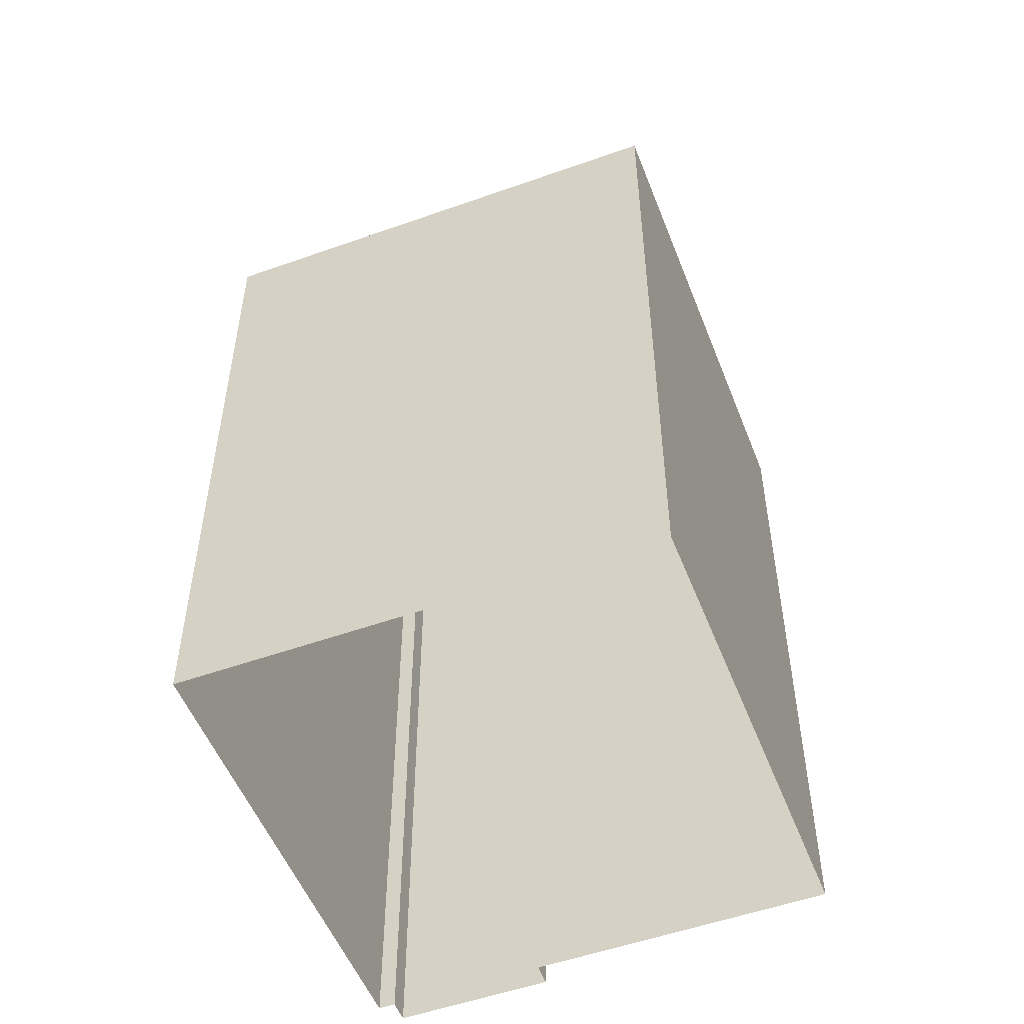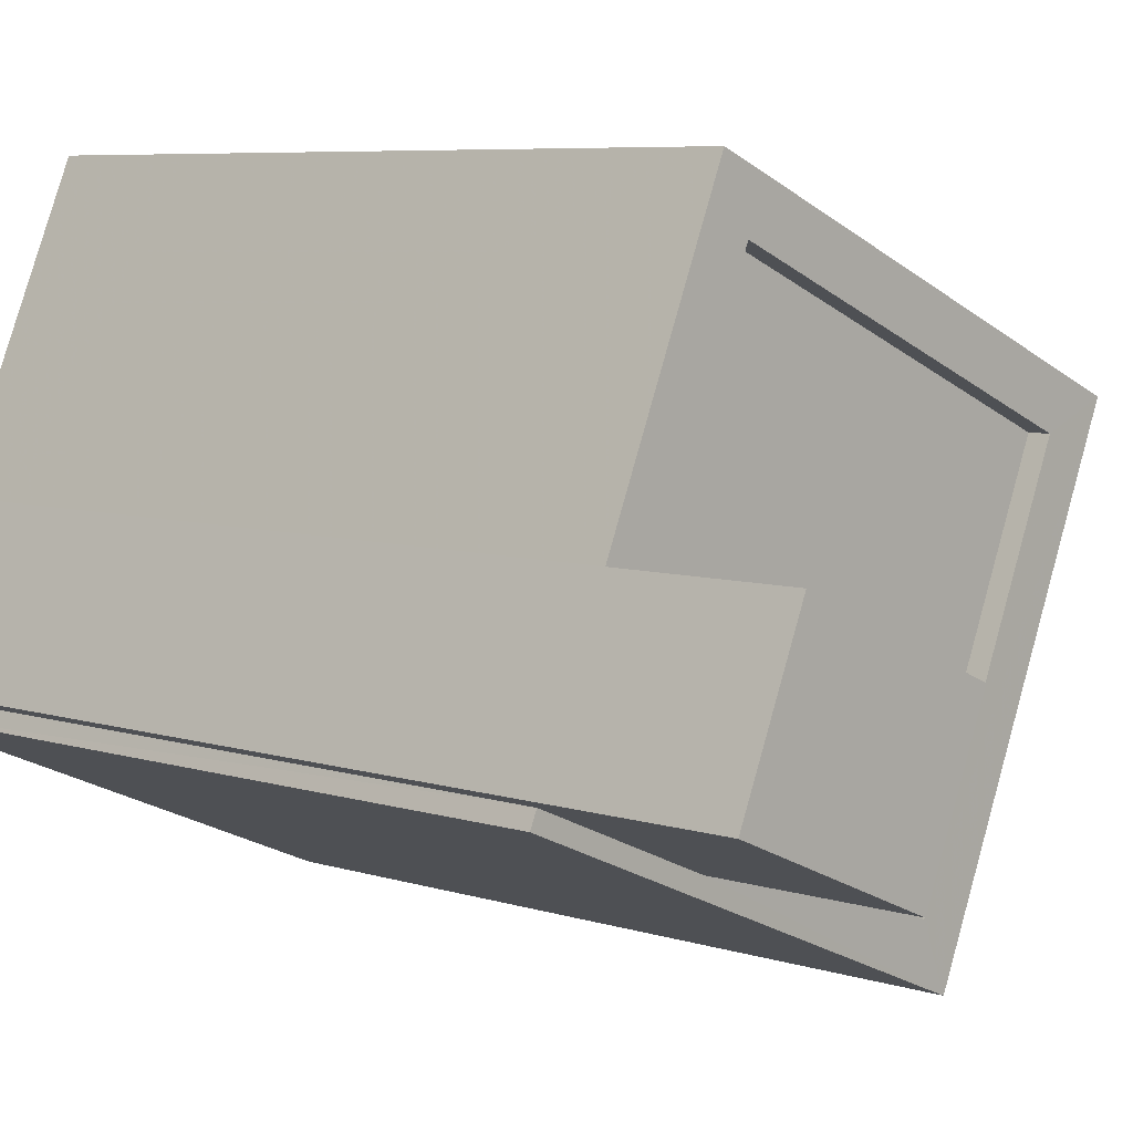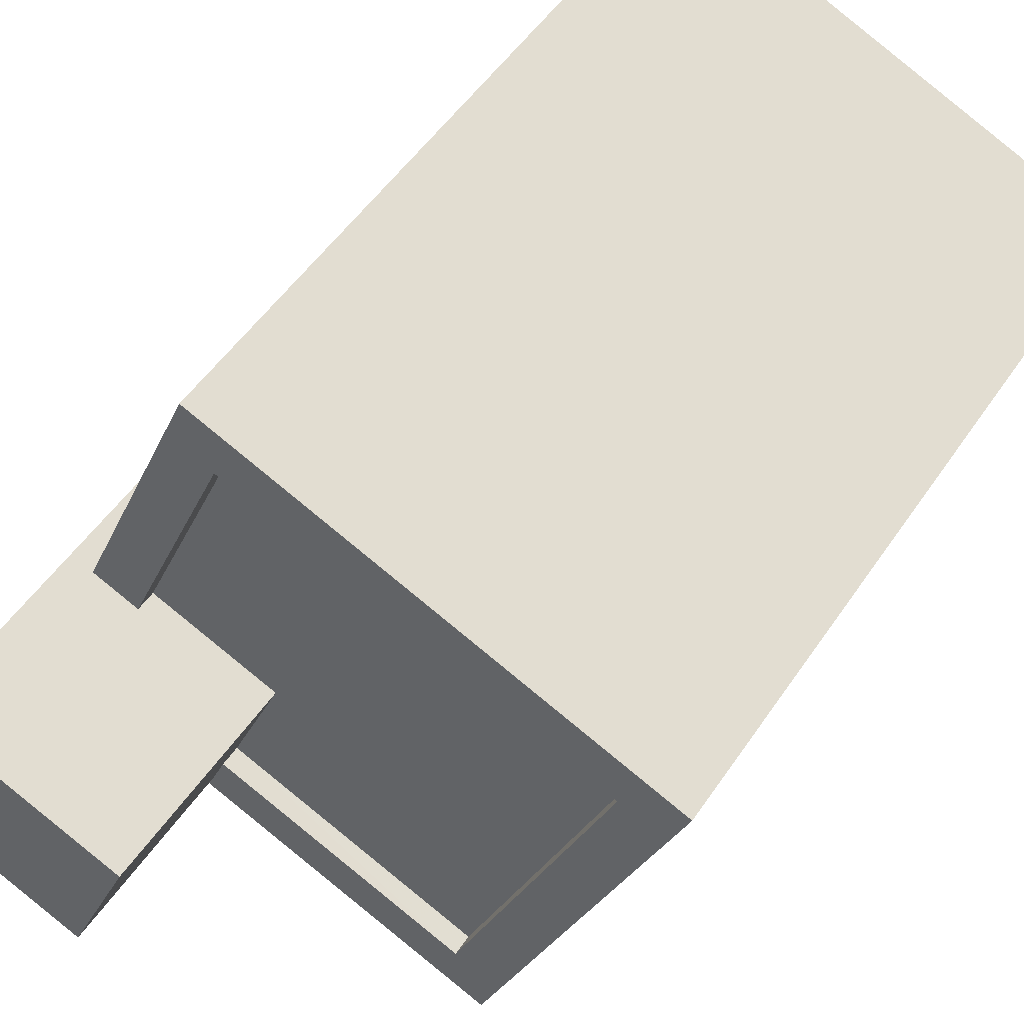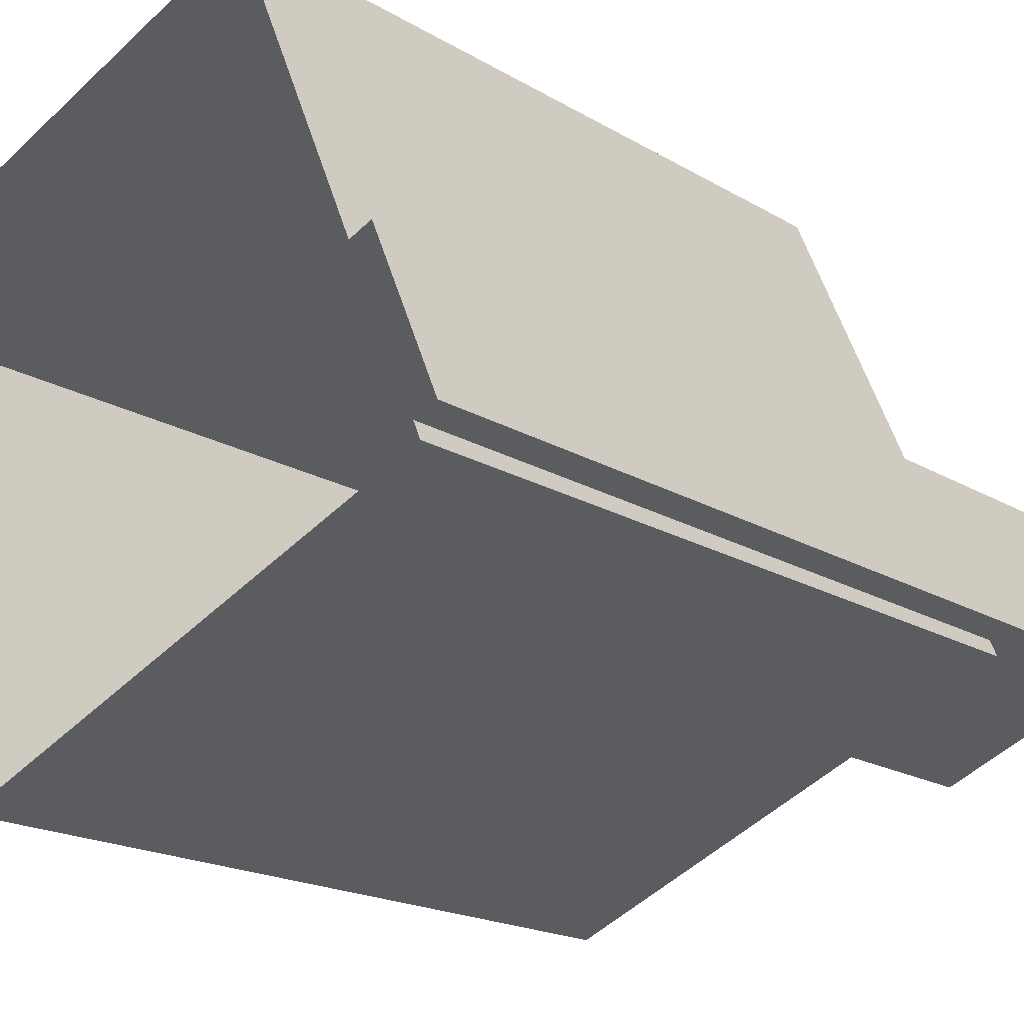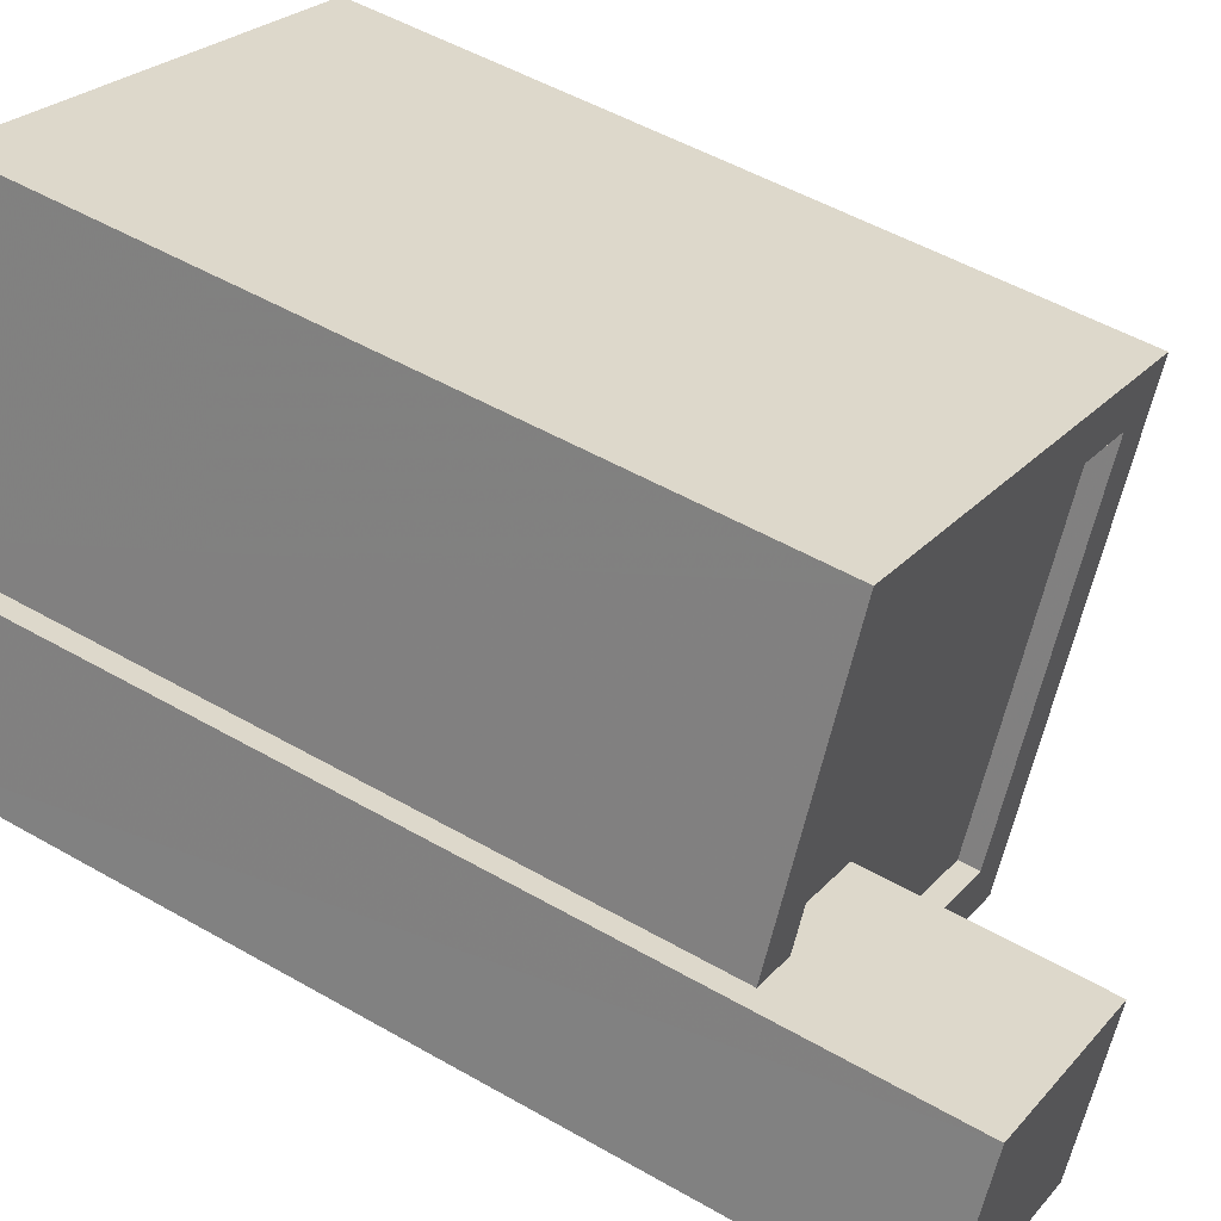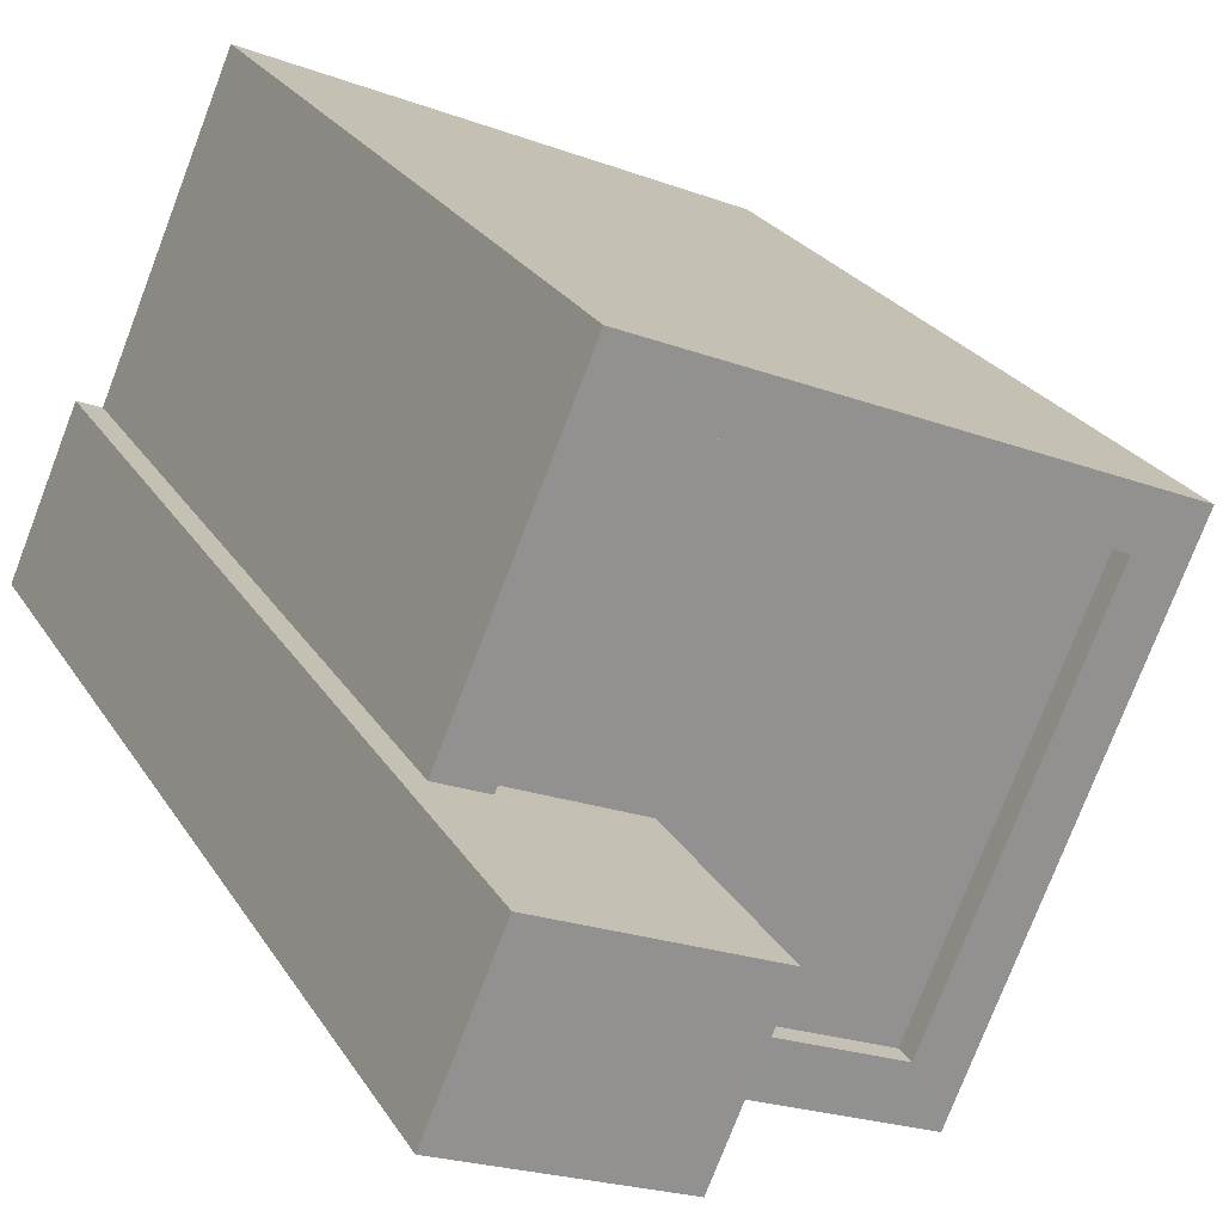
<metadata>
{"format":"obj","ext":"obj","renderer":"f3d","projection":"perspective","resolution":1024,"background":"white","views":[{"elev":-52.7,"azim":88.0,"up":"+Z"},{"elev":6.5,"azim":-46.2,"up":"+Y"},{"elev":50.6,"azim":32.6,"up":"+Y"},{"elev":-18.0,"azim":-139.4,"up":"+Y"},{"elev":50.3,"azim":-57.6,"up":"+Y"},{"elev":23.9,"azim":-23.7,"up":"+Y"}]}
</metadata>
<code>
v -9747 -3.675e+04 28.65
v -9747 -3.675e+04 28.65
v -9741 -3.675e+04 28.64
v -9739 -3.674e+04 28.64
v -9746 -3.674e+04 28.65
v -9744 -3.674e+04 28.65
v -9747 -3.675e+04 28.65
v -9746 -3.674e+04 28.65
v -9744 -3.674e+04 39.97
v -9746 -3.674e+04 39.98
v -9747 -3.675e+04 39.98
v -9745 -3.675e+04 39.97
v -9744 -3.674e+04 37.34
v -9744 -3.674e+04 37.34
v -9740 -3.674e+04 37.34
v -9742 -3.675e+04 37.34
v -9745 -3.674e+04 37.34
v -9745 -3.675e+04 37.34
v -9741 -3.675e+04 37.59
v -9739 -3.674e+04 37.59
v -9742 -3.675e+04 37.59
v -9744 -3.674e+04 37.59
v -9744 -3.674e+04 37.59
v -9747 -3.675e+04 37.6
v -9745 -3.675e+04 37.59
v -9747 -3.675e+04 37.6
v -9746 -3.674e+04 37.6
v -9745 -3.674e+04 37.59
v -9745 -3.675e+04 37.59
v -9740 -3.674e+04 37.59
f 1 2 3
f 4 3 5
f 6 4 5
f 5 2 7
f 5 7 8
f 3 2 5
f 9 10 11
f 12 9 11
f 13 14 15
f 15 14 16
f 13 17 14
f 16 14 18
f 19 20 21
f 22 20 23
f 24 19 25
f 24 25 26
f 27 22 23
f 28 22 27
f 25 21 29
f 30 20 22
f 21 20 30
f 19 21 25
f 10 8 7
f 11 10 7
f 28 9 14
f 9 28 10
f 10 27 8
f 14 17 28
f 8 27 5
f 28 27 10
f 25 12 26
f 2 26 7
f 7 26 11
f 26 12 11
f 18 14 29
f 25 29 12
f 12 29 9
f 29 14 9
f 26 1 24
f 26 2 1
f 20 4 6
f 23 20 6
f 20 3 4
f 20 19 3
f 19 1 3
f 19 24 1
f 5 23 6
f 5 27 23
f 17 13 22
f 28 17 22
f 30 13 15
f 30 22 13
f 30 15 16
f 21 30 16
f 18 21 16
f 18 29 21

</code>
